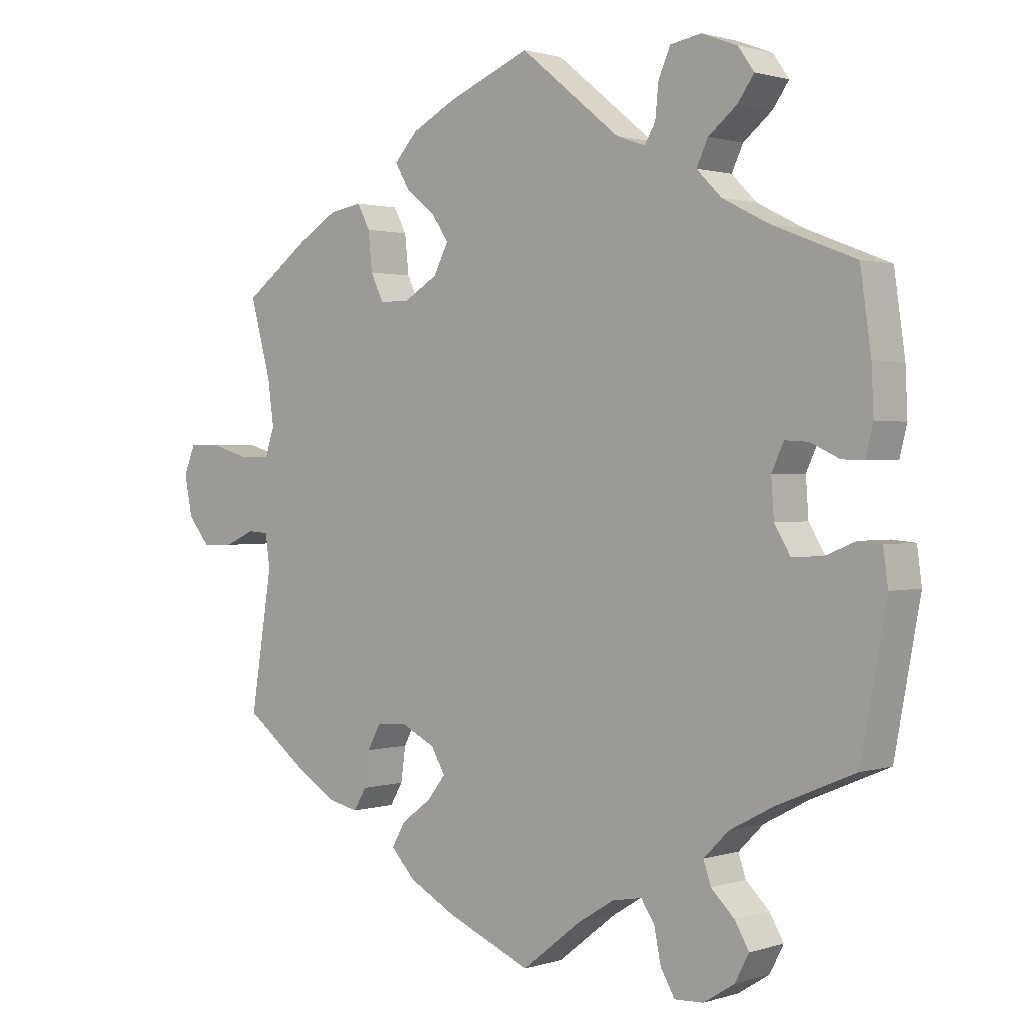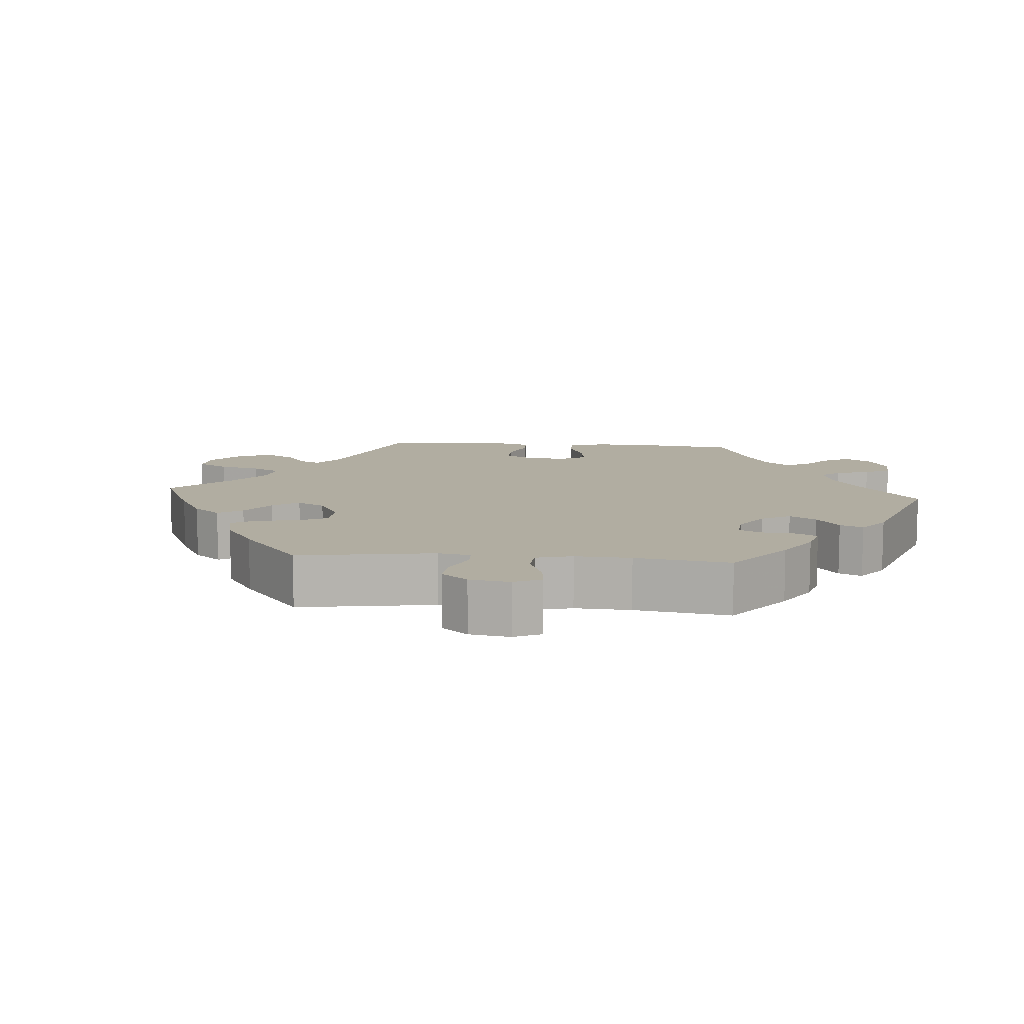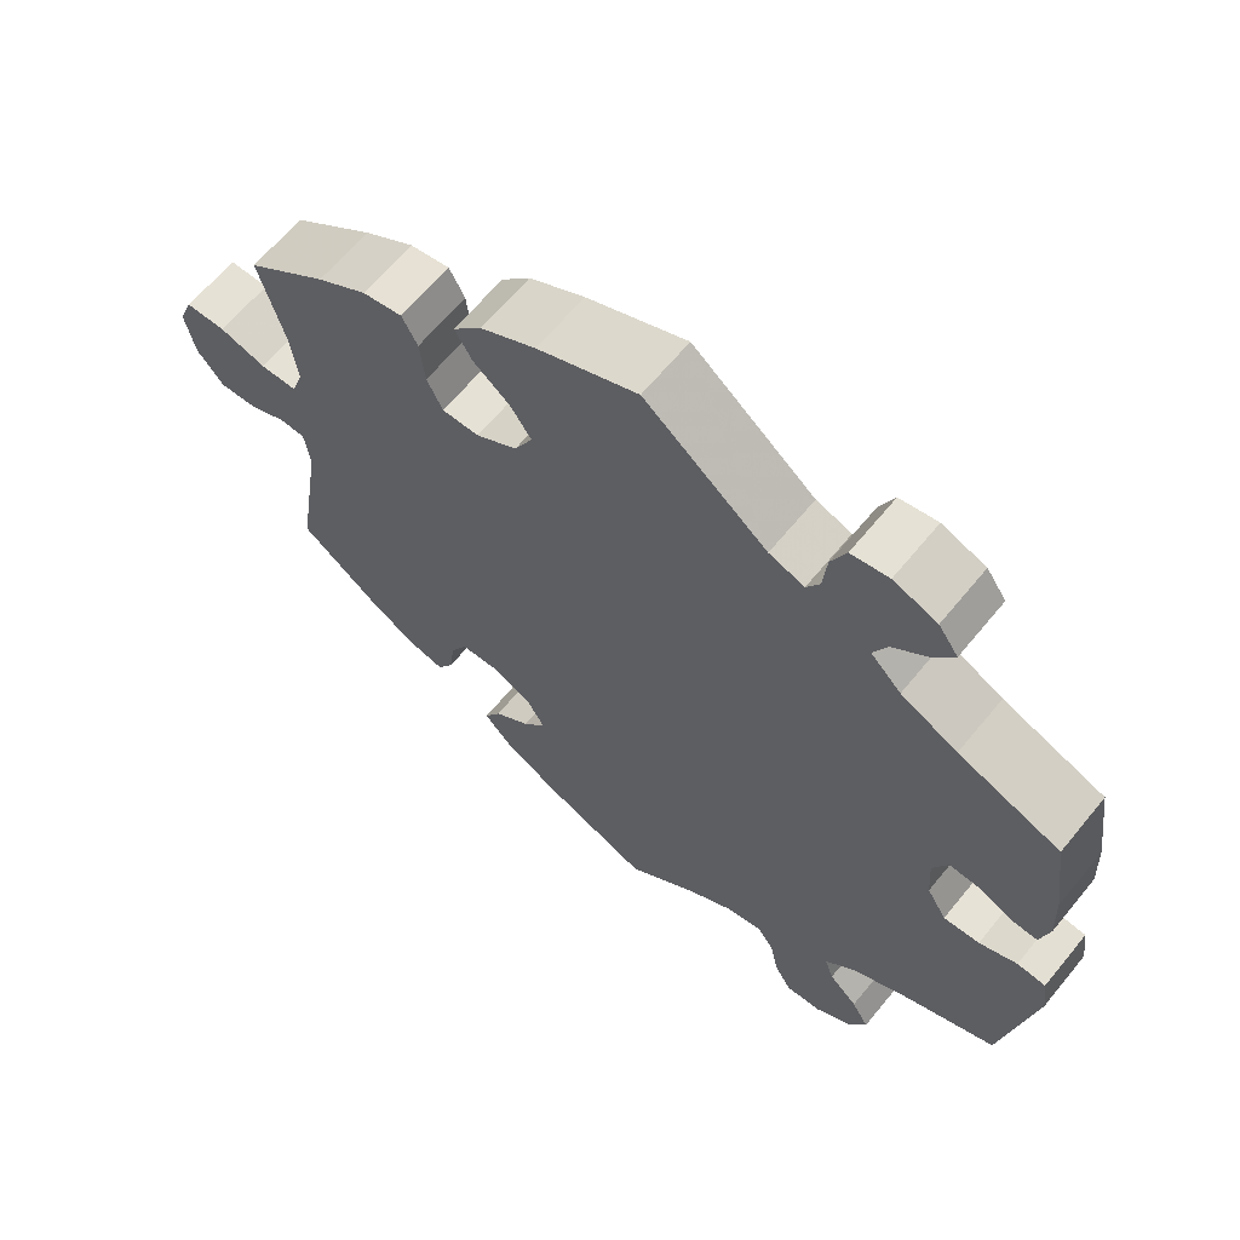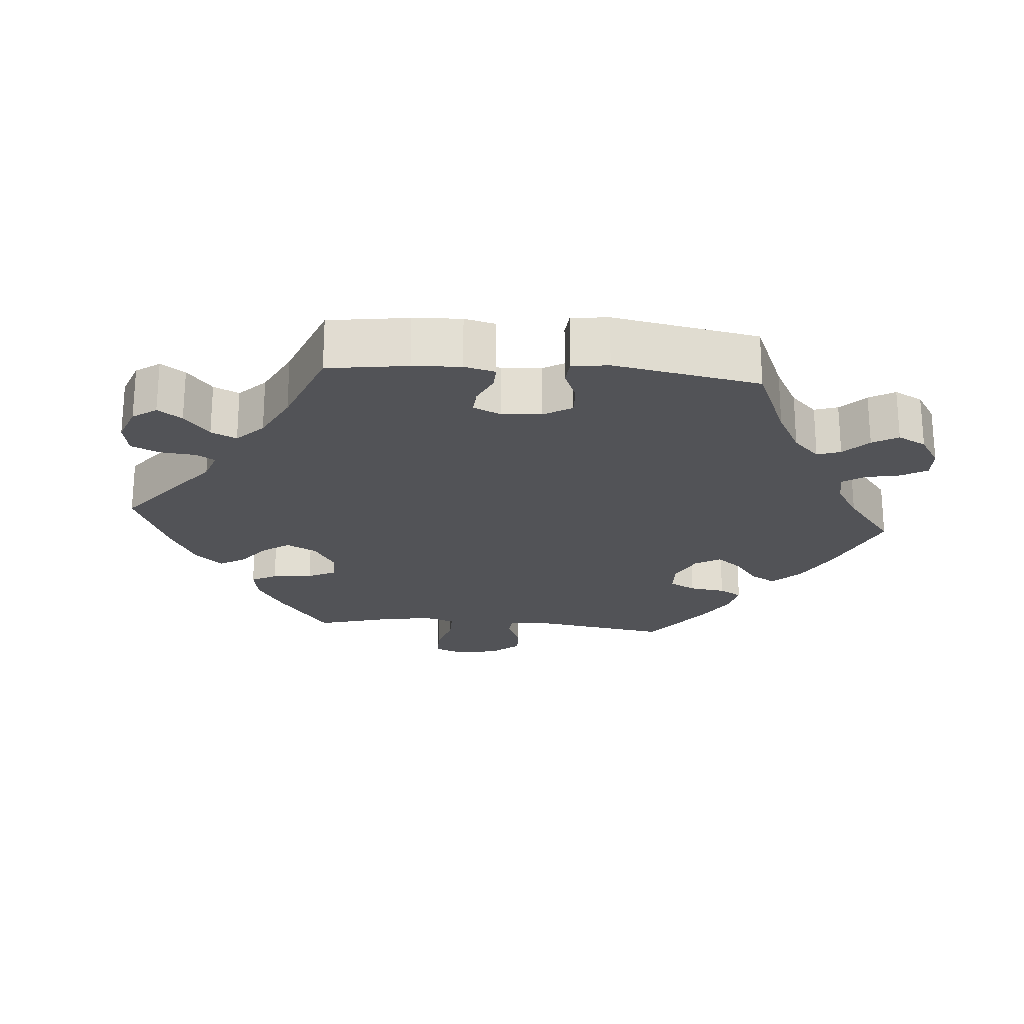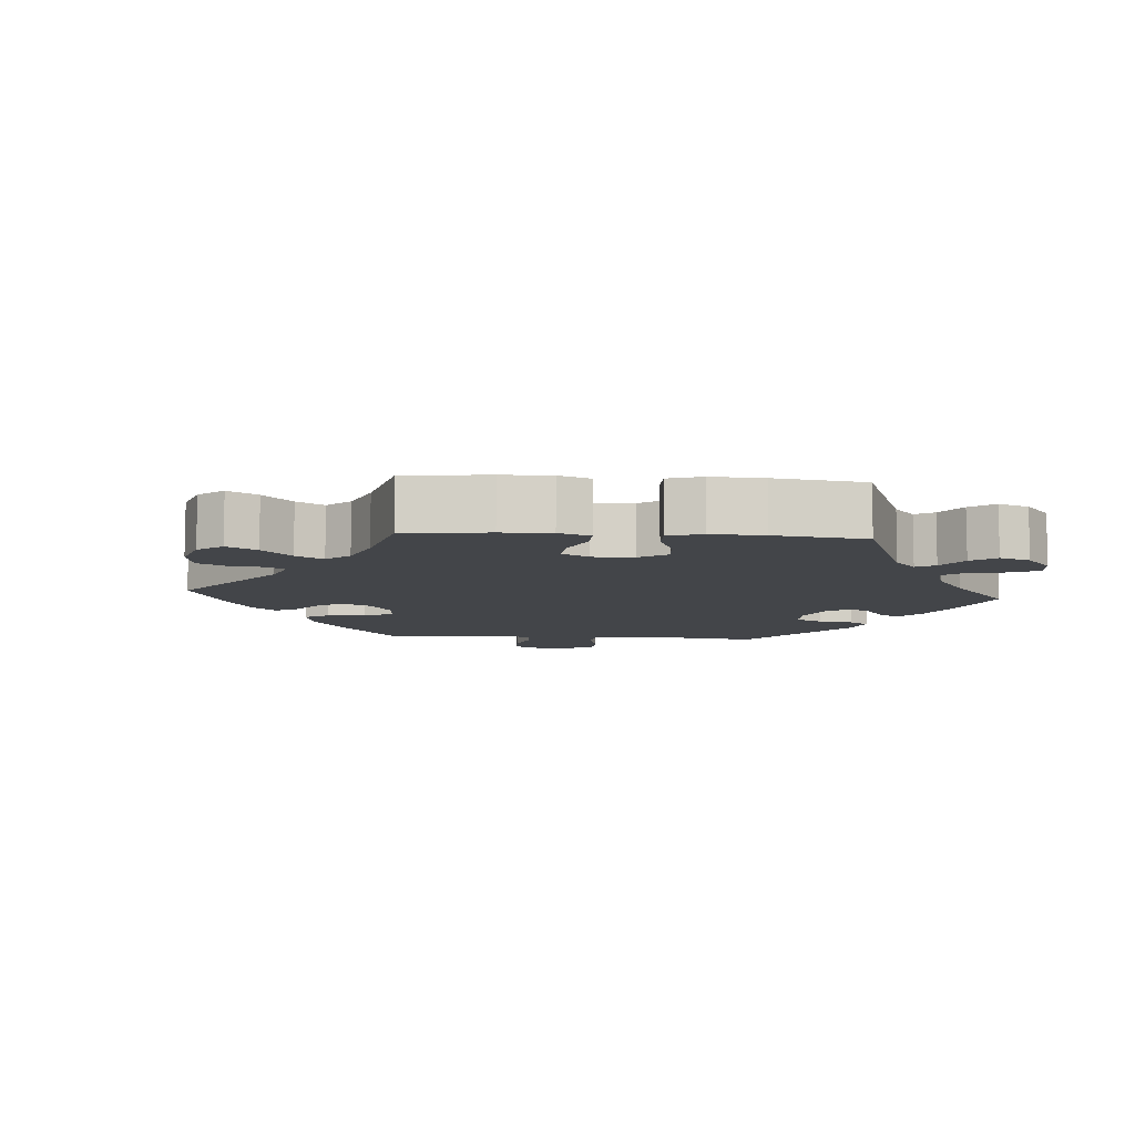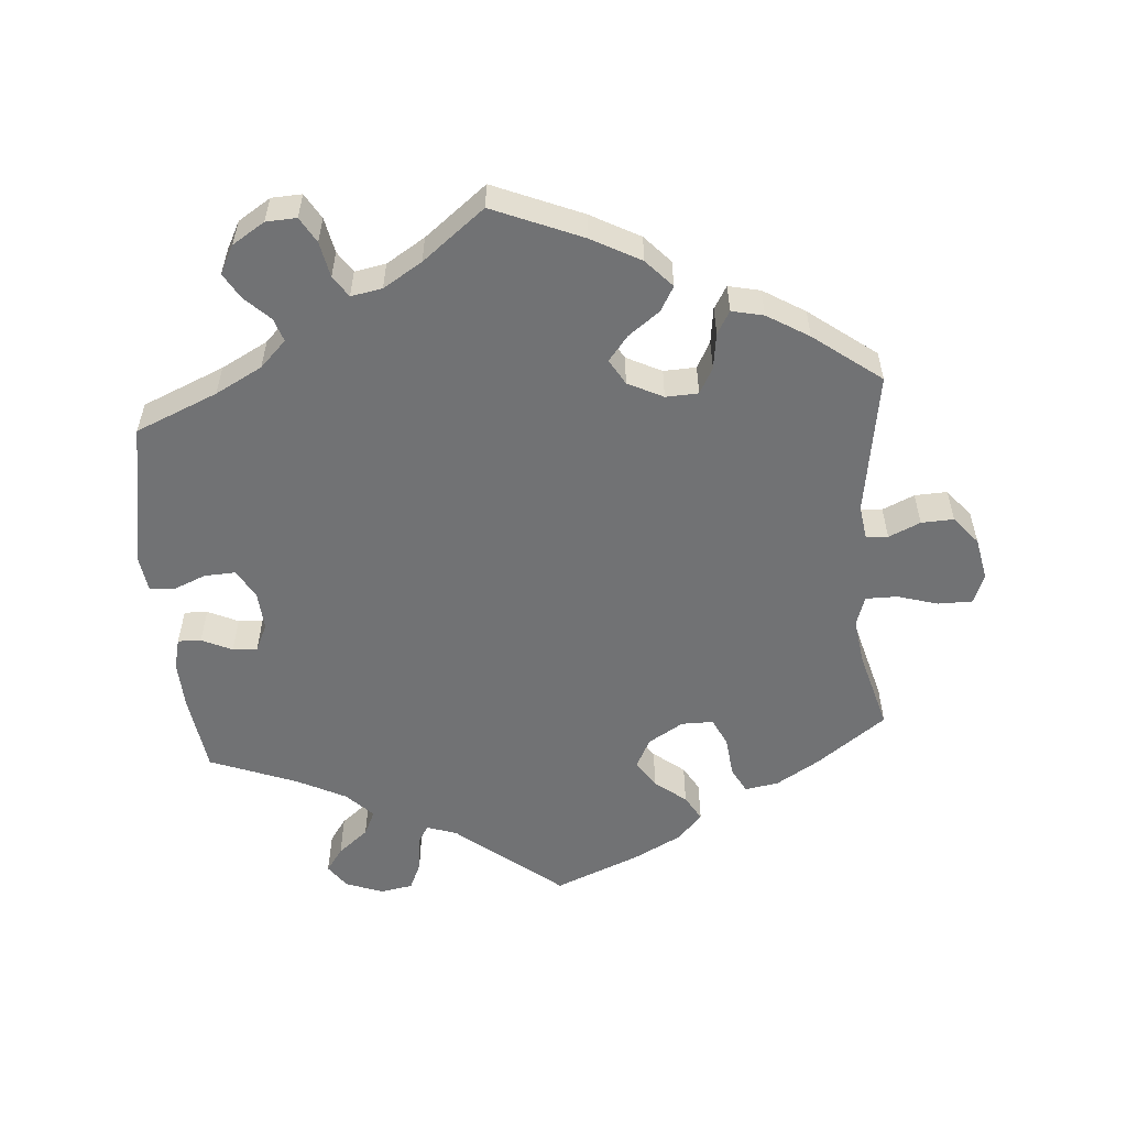
<metadata>
{"format":"obj","ext":"obj","renderer":"f3d","projection":"perspective","resolution":1024,"background":"white","views":[{"elev":1.2,"azim":41.4,"up":"+Z"},{"elev":10.4,"azim":34.8,"up":"+Y"},{"elev":64.3,"azim":39.3,"up":"+Z"},{"elev":-22.4,"azim":85.3,"up":"+Y"},{"elev":-8.8,"azim":-34.3,"up":"+Y"},{"elev":-55.5,"azim":-175.4,"up":"+Y"}]}
</metadata>
<code>
v 0.149 0.07 0.458
v 0.192 0.07 0.443
v 0.208 0.07 0.47
v 0.213 0.07 0.52
v 0.231 0.07 0.56
v 0.277 0.07 0.568
v 0.33 0.07 0.548
v 0.354 0.07 0.514
v 0.33 0.07 0.48
v 0.287 0.07 0.445
v 0.27 0.07 0.409
v 0.307 0.07 0.372
v 0.376 0.07 0.337
v 0.5 0.07 0.289
v 0.516 0.07 0.176
v 0.519 0.07 0.108
v 0.508 0.07 0.064
v 0.475 0.07 0.065
v 0.432 0.07 0.085
v 0.397 0.07 0.087
v 0.379 0.07 0.048
v 0.383 0.07 -0.008
v 0.407 0.07 -0.048
v 0.451 0.07 -0.046
v 0.497 0.07 -0.027
v 0.532 0.07 -0.03
v 0.539 0.07 -0.082
v 0.501 0.07 -0.288
v 0.385 0.07 -0.337
v 0.319 0.07 -0.372
v 0.282 0.07 -0.409
v 0.293 0.07 -0.442
v 0.328 0.07 -0.476
v 0.349 0.07 -0.512
v 0.328 0.07 -0.552
v 0.282 0.07 -0.581
v 0.239 0.07 -0.583
v 0.218 0.07 -0.547
v 0.208 0.07 -0.497
v 0.188 0.07 -0.467
v 0.144 0.07 -0.475
v 0.089 0.07 -0.509
v 0.001 0.07 -0.578
v -0.125 0.07 -0.525
v -0.195 0.07 -0.487
v -0.231 0.07 -0.448
v -0.211 0.07 -0.413
v -0.167 0.07 -0.38
v -0.139 0.07 -0.345
v -0.16 0.07 -0.309
v -0.21 0.07 -0.284
v -0.256 0.07 -0.286
v -0.276 0.07 -0.323
v -0.283 0.07 -0.374
v -0.302 0.07 -0.406
v -0.347 0.07 -0.396
v -0.406 0.07 -0.36
v -0.501 0.07 -0.288
v -0.469 0.07 -0.086
v -0.476 0.07 -0.037
v -0.507 0.07 -0.035
v -0.552 0.07 -0.055
v -0.598 0.07 -0.057
v -0.631 0.07 -0.017
v -0.643 0.07 0.043
v -0.626 0.07 0.085
v -0.577 0.07 0.085
v -0.52 0.07 0.068
v -0.475 0.07 0.068
v -0.461 0.07 0.11
v -0.47 0.07 0.176
v -0.501 0.07 0.289
v -0.403 0.07 0.361
v -0.342 0.07 0.398
v -0.294 0.07 0.406
v -0.275 0.07 0.37
v -0.269 0.07 0.313
v -0.25 0.07 0.273
v -0.205 0.07 0.273
v -0.155 0.07 0.303
v -0.133 0.07 0.346
v -0.159 0.07 0.384
v -0.203 0.07 0.419
v -0.224 0.07 0.455
v -0.189 0.07 0.493
v -0.122 0.07 0.528
v 0 0.07 0.578
v 0.149 0 0.458
v 0.192 0 0.443
v 0.208 0 0.47
v 0.213 0 0.52
v 0.231 0 0.56
v 0.277 0 0.568
v 0.33 0 0.548
v 0.354 0 0.514
v 0.33 0 0.48
v 0.287 0 0.445
v 0.27 0 0.409
v 0.307 0 0.372
v 0.376 0 0.337
v 0.5 0 0.289
v 0.516 0 0.176
v 0.519 0 0.108
v 0.508 0 0.064
v 0.475 0 0.065
v 0.432 0 0.085
v 0.397 0 0.087
v 0.379 0 0.048
v 0.383 0 -0.008
v 0.407 0 -0.048
v 0.451 0 -0.046
v 0.497 0 -0.027
v 0.532 0 -0.03
v 0.539 0 -0.082
v 0.501 0 -0.288
v 0.385 0 -0.337
v 0.319 0 -0.372
v 0.282 0 -0.409
v 0.293 0 -0.442
v 0.328 0 -0.476
v 0.349 0 -0.512
v 0.328 0 -0.552
v 0.282 0 -0.581
v 0.239 0 -0.583
v 0.218 0 -0.547
v 0.208 0 -0.497
v 0.188 0 -0.467
v 0.144 0 -0.475
v 0.089 0 -0.509
v 0.001 0 -0.578
v -0.125 0 -0.525
v -0.195 0 -0.487
v -0.231 0 -0.448
v -0.211 0 -0.413
v -0.167 0 -0.38
v -0.139 0 -0.345
v -0.16 0 -0.309
v -0.21 0 -0.284
v -0.256 0 -0.286
v -0.276 0 -0.323
v -0.283 0 -0.374
v -0.302 0 -0.406
v -0.347 0 -0.396
v -0.406 0 -0.36
v -0.501 0 -0.288
v -0.469 0 -0.086
v -0.476 0 -0.037
v -0.507 0 -0.035
v -0.552 0 -0.055
v -0.598 0 -0.057
v -0.631 0 -0.017
v -0.643 0 0.043
v -0.626 0 0.085
v -0.577 0 0.085
v -0.52 0 0.068
v -0.475 0 0.068
v -0.461 0 0.11
v -0.47 0 0.176
v -0.501 0 0.289
v -0.403 0 0.361
v -0.342 0 0.398
v -0.294 0 0.406
v -0.275 0 0.37
v -0.269 0 0.313
v -0.25 0 0.273
v -0.205 0 0.273
v -0.155 0 0.303
v -0.133 0 0.346
v -0.159 0 0.384
v -0.203 0 0.419
v -0.224 0 0.455
v -0.189 0 0.493
v -0.122 0 0.528
v 0 0 0.578
f 86 87 1
f 85 86 1 2
f 82 83 84 85
f 81 82 85 2
f 80 81 2
f 79 80 2
f 74 75 76 77
f 74 77 78
f 71 72 73 74
f 70 71 74 78
f 69 70 78 79
f 65 66 67 68
f 65 68 69
f 64 65 69
f 61 62 63 64
f 60 61 64 69
f 59 60 69 79
f 53 54 55 56
f 52 53 56 57
f 45 46 47 48
f 45 48 49
f 42 43 44 45
f 41 42 45 49
f 40 41 49 50
f 36 37 38 39
f 36 39 40
f 35 36 40
f 32 33 34 35
f 31 32 35 40
f 30 31 40 50
f 26 27 28 29
f 24 25 26 29
f 23 24 29 30
f 22 23 30 50
f 16 17 18 19
f 16 19 20
f 13 14 15 16
f 12 13 16 20
f 11 12 20 21
f 7 8 9 10
f 7 10 11
f 6 7 11
f 3 4 5 6
f 2 3 6 11
f 52 57 58 59
f 51 52 59 79
f 22 50 51 79
f 21 22 79
f 2 11 21 79
f 88 174 173
f 89 88 173 172
f 172 171 170 169
f 89 172 169 168
f 89 168 167
f 89 167 166
f 164 163 162 161
f 165 164 161
f 161 160 159 158
f 165 161 158 157
f 166 165 157 156
f 155 154 153 152
f 156 155 152
f 156 152 151
f 151 150 149 148
f 156 151 148 147
f 166 156 147 146
f 143 142 141 140
f 144 143 140 139
f 135 134 133 132
f 136 135 132
f 132 131 130 129
f 136 132 129 128
f 137 136 128 127
f 126 125 124 123
f 127 126 123
f 127 123 122
f 122 121 120 119
f 127 122 119 118
f 137 127 118 117
f 116 115 114 113
f 116 113 112 111
f 117 116 111 110
f 137 117 110 109
f 106 105 104 103
f 107 106 103
f 103 102 101 100
f 107 103 100 99
f 108 107 99 98
f 97 96 95 94
f 98 97 94
f 98 94 93
f 93 92 91 90
f 98 93 90 89
f 146 145 144 139
f 166 146 139 138
f 166 138 137 109
f 166 109 108
f 166 108 98 89
f 1 88 89 2
f 2 89 90 3
f 3 90 91 4
f 4 91 92 5
f 5 92 93 6
f 6 93 94 7
f 7 94 95 8
f 8 95 96 9
f 9 96 97 10
f 10 97 98 11
f 11 98 99 12
f 12 99 100 13
f 13 100 101 14
f 14 101 102 15
f 15 102 103 16
f 16 103 104 17
f 17 104 105 18
f 18 105 106 19
f 19 106 107 20
f 20 107 108 21
f 21 108 109 22
f 22 109 110 23
f 23 110 111 24
f 24 111 112 25
f 25 112 113 26
f 26 113 114 27
f 27 114 115 28
f 28 115 116 29
f 29 116 117 30
f 30 117 118 31
f 31 118 119 32
f 32 119 120 33
f 33 120 121 34
f 34 121 122 35
f 35 122 123 36
f 36 123 124 37
f 37 124 125 38
f 38 125 126 39
f 39 126 127 40
f 40 127 128 41
f 41 128 129 42
f 42 129 130 43
f 43 130 131 44
f 44 131 132 45
f 45 132 133 46
f 46 133 134 47
f 47 134 135 48
f 48 135 136 49
f 49 136 137 50
f 50 137 138 51
f 51 138 139 52
f 52 139 140 53
f 53 140 141 54
f 54 141 142 55
f 55 142 143 56
f 56 143 144 57
f 57 144 145 58
f 58 145 146 59
f 59 146 147 60
f 60 147 148 61
f 61 148 149 62
f 62 149 150 63
f 63 150 151 64
f 64 151 152 65
f 65 152 153 66
f 66 153 154 67
f 67 154 155 68
f 68 155 156 69
f 69 156 157 70
f 70 157 158 71
f 71 158 159 72
f 72 159 160 73
f 73 160 161 74
f 74 161 162 75
f 75 162 163 76
f 76 163 164 77
f 77 164 165 78
f 78 165 166 79
f 79 166 167 80
f 80 167 168 81
f 81 168 169 82
f 82 169 170 83
f 83 170 171 84
f 84 171 172 85
f 85 172 173 86
f 86 173 174 87
f 87 174 88 1

</code>
